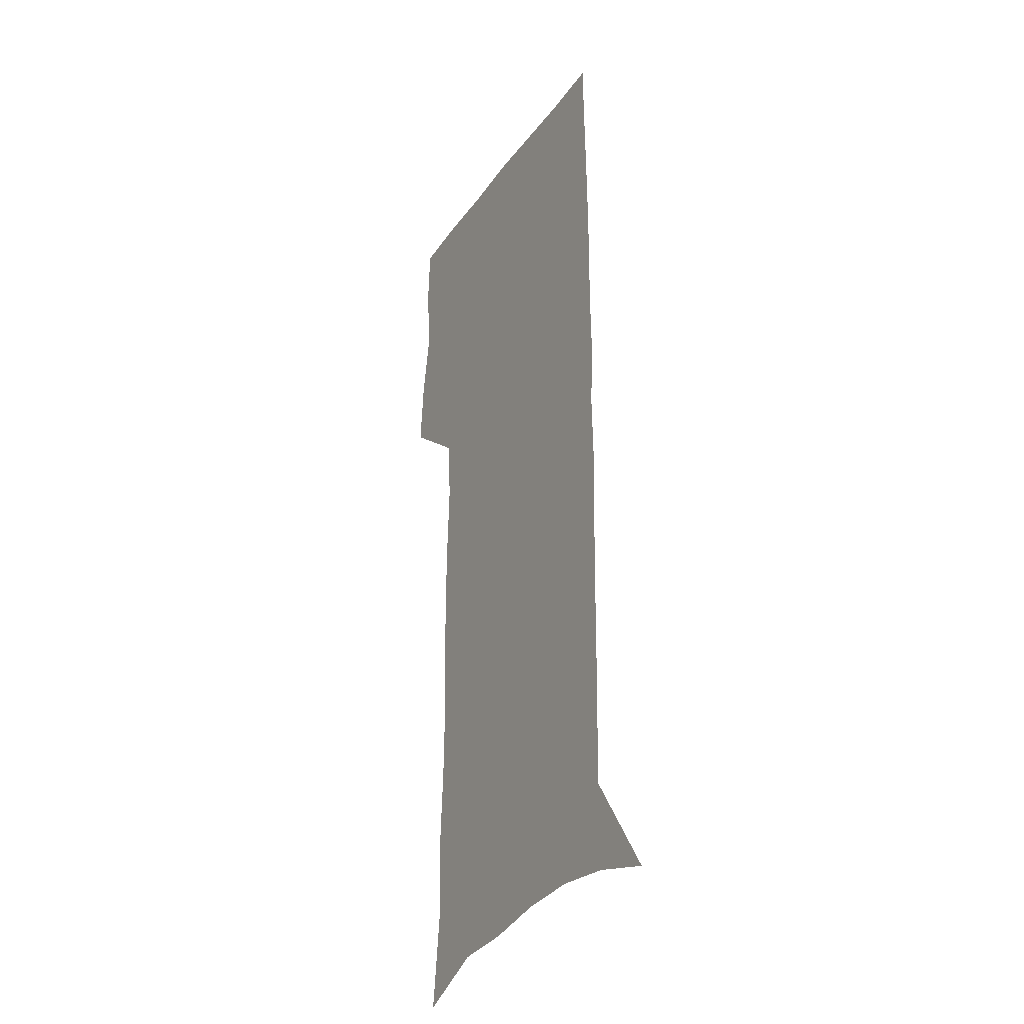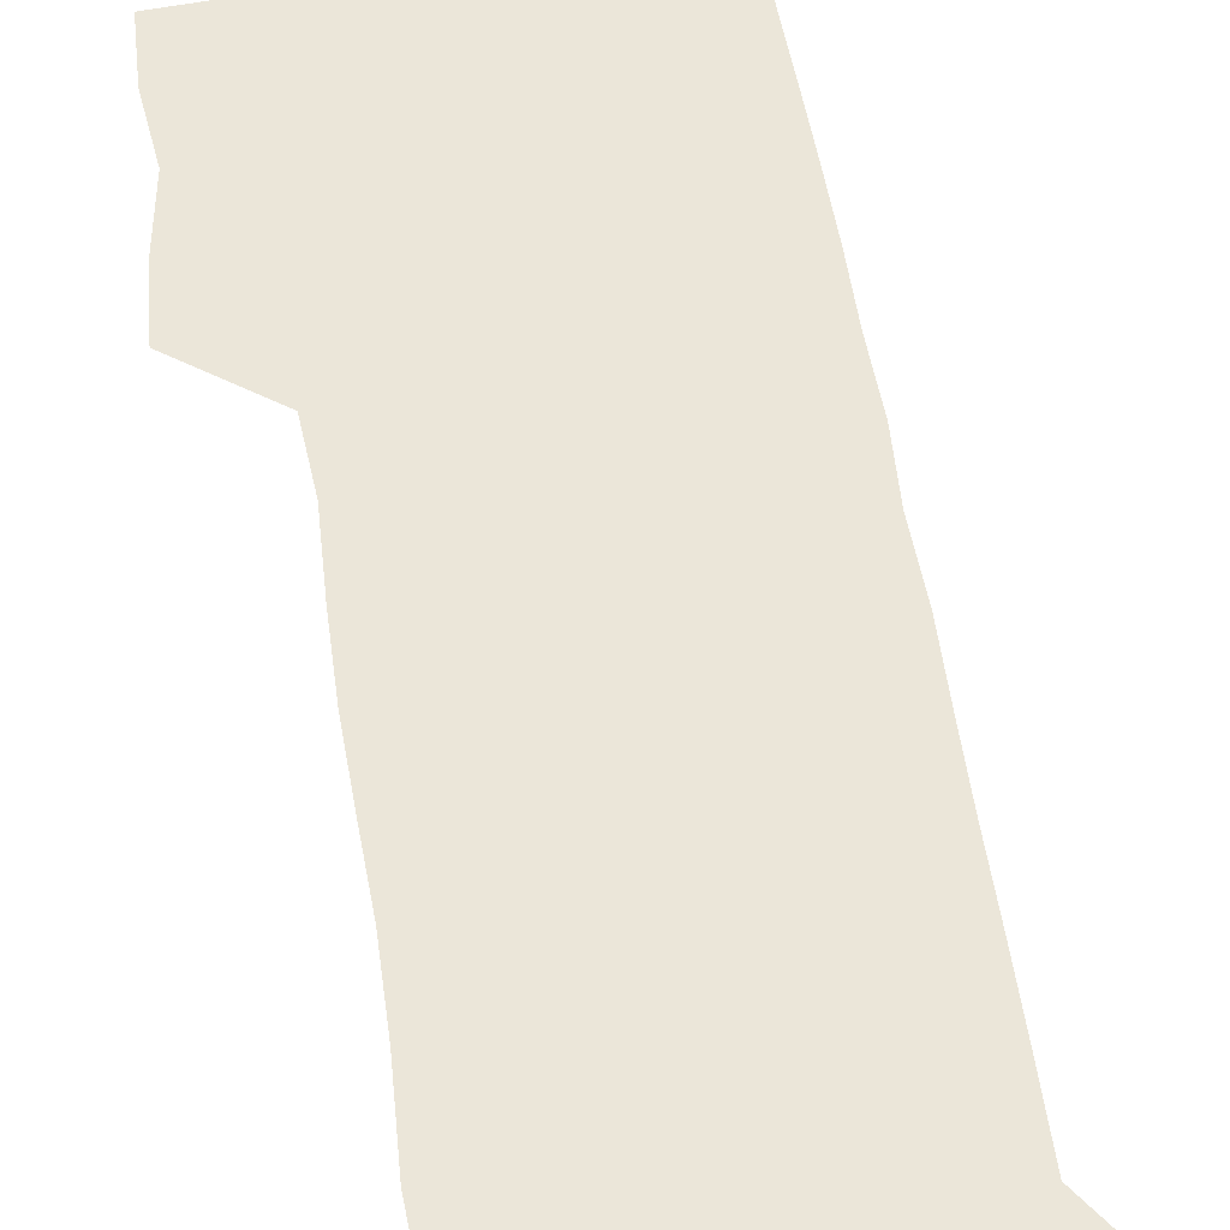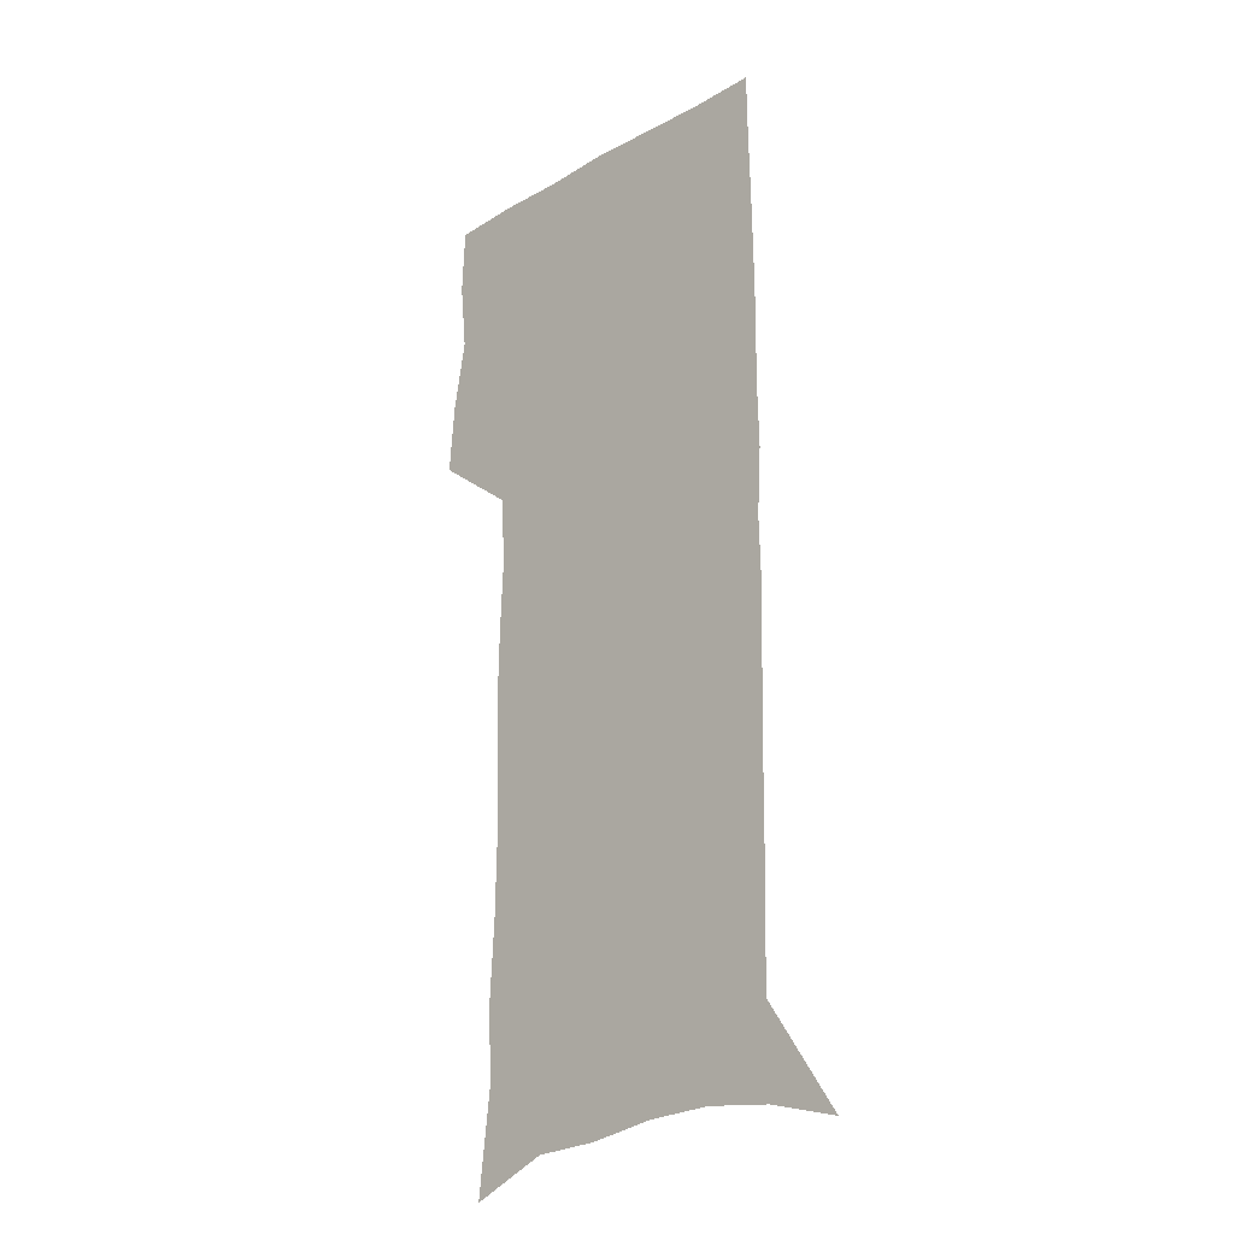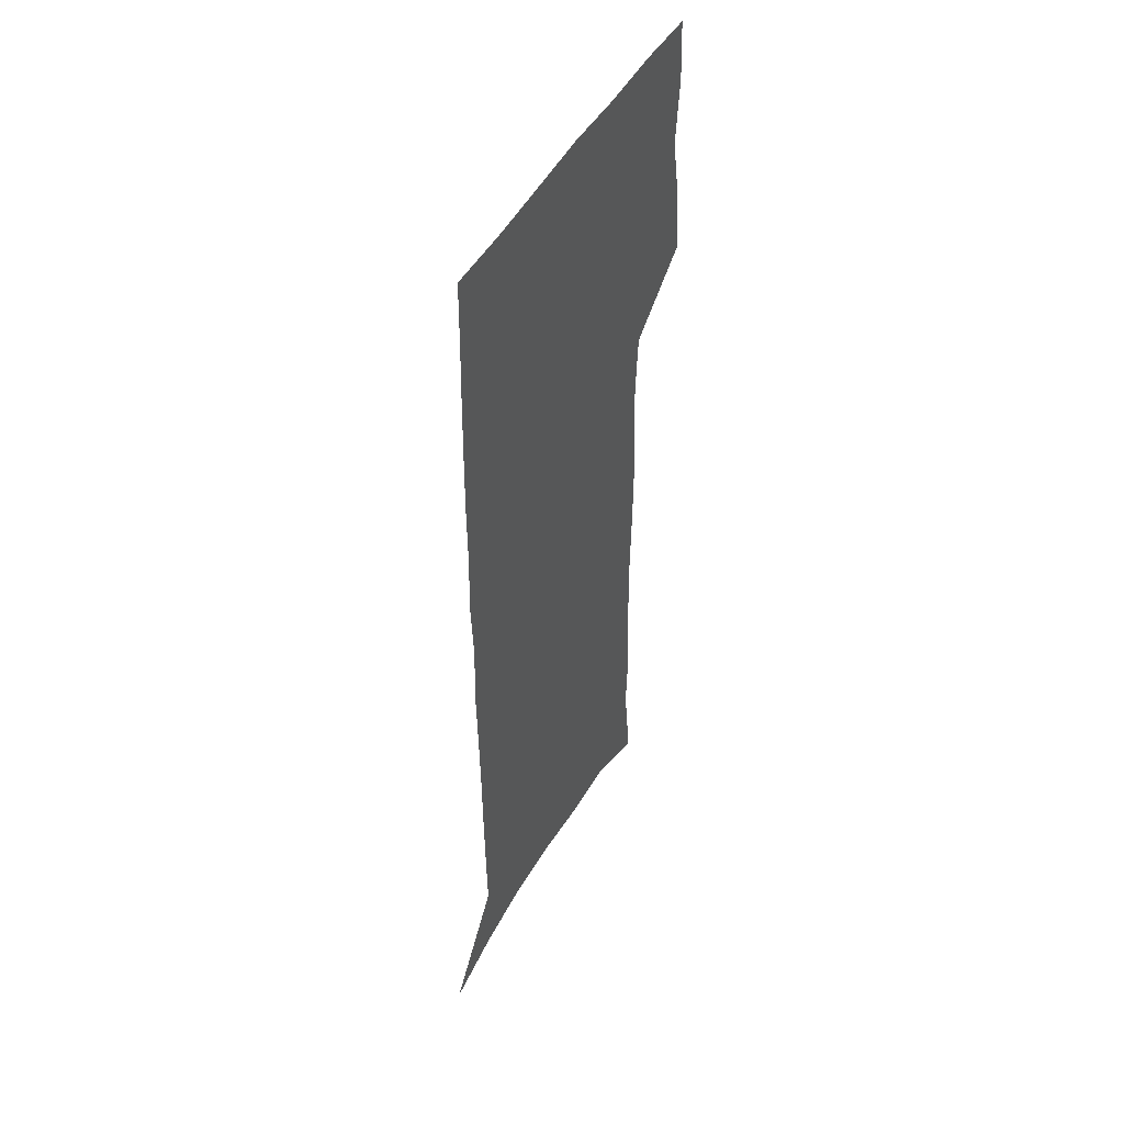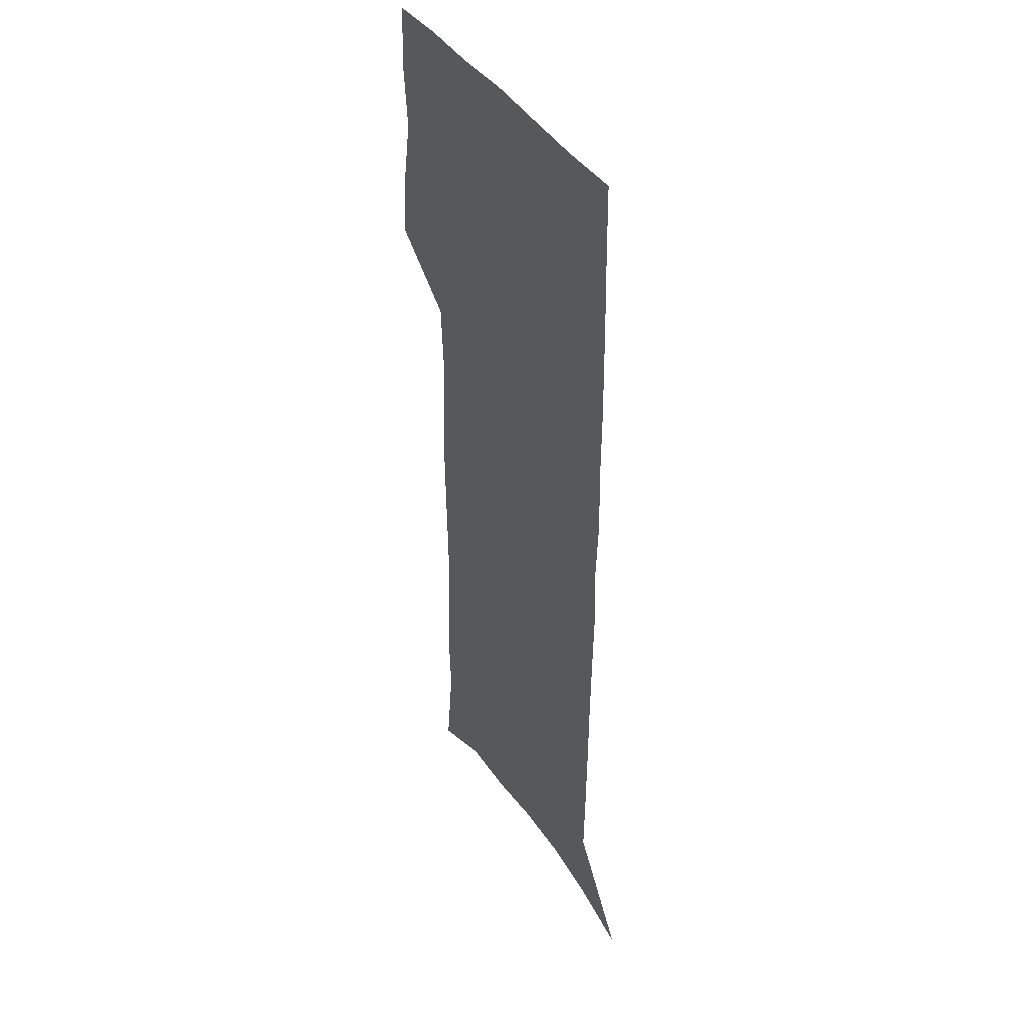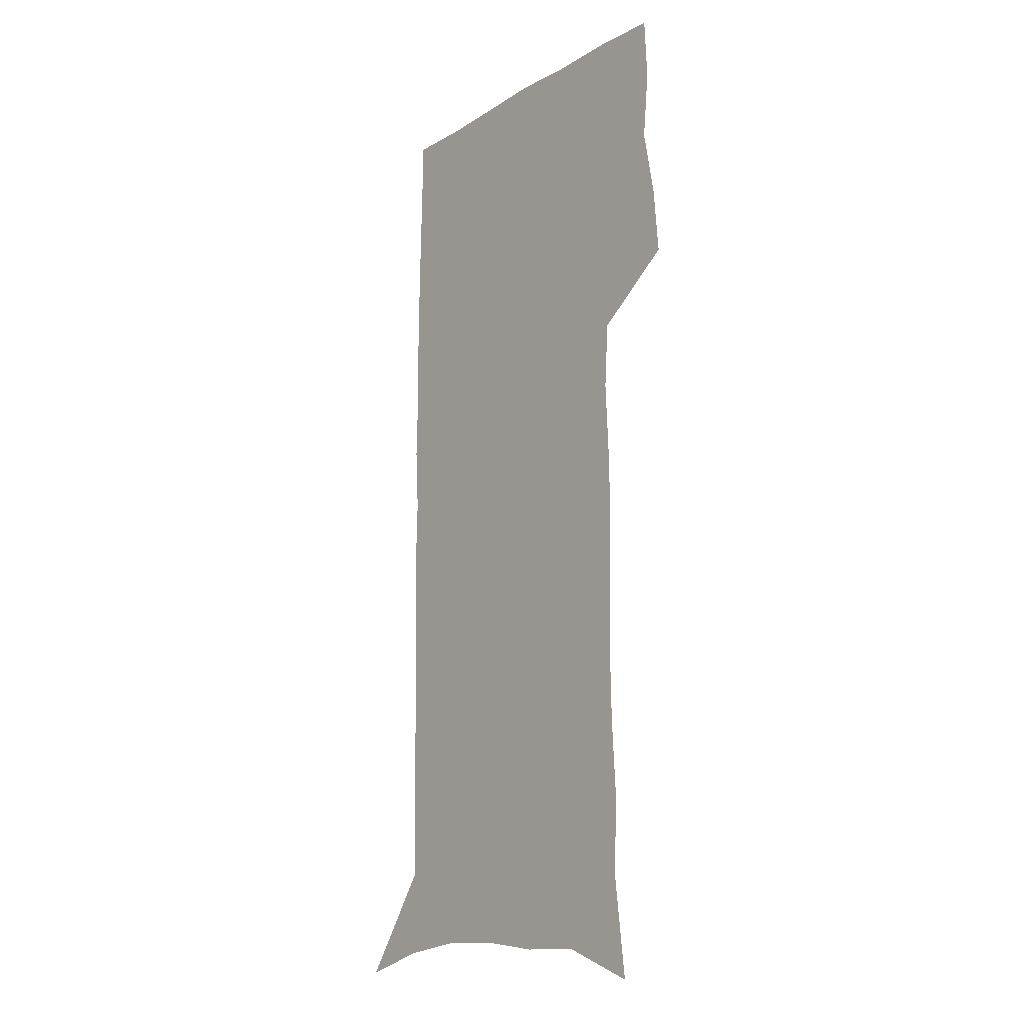
<metadata>
{"format":"obj","ext":"obj","renderer":"f3d","projection":"perspective","resolution":1024,"background":"white","views":[{"elev":-30.3,"azim":61.5,"up":"+Y"},{"elev":55.2,"azim":-9.0,"up":"+Z"},{"elev":-22.5,"azim":44.8,"up":"+Y"},{"elev":48.7,"azim":118.3,"up":"+Y"},{"elev":40.4,"azim":60.5,"up":"+Y"},{"elev":-15.9,"azim":-129.5,"up":"+Y"}]}
</metadata>
<code>
v 476.2 446.8 0
v 478.7 476.7 0
v 484.2 507.3 0
v 481.2 537.1 0
v 482.6 565.5 0
v 506.4 122.6 0
v 511.8 167.5 0
v 510.3 199.4 0
v 512.3 234.5 0
v 513 267.1 0
v 512 297.7 0
v 511.3 328.3 0
v 512 359.6 0
v 513.5 391.3 0
v 511.6 420.3 0
v 515.1 450.6 0
v 513.1 478.8 0
v 515.7 507.6 0
v 515.5 535.8 0
v 511.9 566.9 0
v 540.4 136.8 0
v 543 177 0
v 545.2 213.3 0
v 545.3 244.9 0
v 544.6 275 0
v 544.5 305.6 0
v 544.3 335.6 0
v 543.9 365.2 0
v 544 394.7 0
v 545.2 424.3 0
v 546 452.6 0
v 545.6 480.1 0
v 545.6 507.6 0
v 546 534.4 0
v 542.1 566.4 0
v 569.3 138 0
v 571.7 181.8 0
v 574 220.6 0
v 573.5 249.2 0
v 573.4 279.5 0
v 573.3 309.4 0
v 573.2 339.1 0
v 573.4 368.6 0
v 573.7 397.5 0
v 573.9 425.7 0
v 574.4 453.8 0
v 573.7 480.8 0
v 573.8 508 0
v 573.3 535.2 0
v 570.8 567.6 0
v 598.6 142.4 0
v 599.8 186.8 0
v 600.4 218.8 0
v 600.5 248.8 0
v 600.6 281 0
v 600.7 310 0
v 600.9 341.7 0
v 600.9 369.9 0
v 601.2 397.8 0
v 601.4 425.8 0
v 601.3 454 0
v 601.2 481.2 0
v 601.1 508.3 0
v 600.8 535 0
v 599.8 566.4 0
v 627.5 143.5 0
v 627.5 182.3 0
v 627.4 217.2 0
v 627.7 248.3 0
v 627.8 279.2 0
v 628.3 308.8 0
v 628.1 339.7 0
v 628.2 369 0
v 628.8 397 0
v 629.2 425.3 0
v 628.9 453.7 0
v 628.8 481.3 0
v 628.8 508.9 0
v 628.3 536.5 0
v 628.6 565.4 0
v 656.4 140.2 0
v 655.9 177.8 0
v 656.6 210.4 0
v 657.1 242.1 0
v 657.3 273.5 0
v 657.9 303.7 0
v 658.8 333.9 0
v 657.9 365.1 0
v 659.5 393.7 0
v 658.7 423.5 0
v 659.1 452.3 0
v 658.8 481 0
v 658.2 509.4 0
v 657.5 537.7 0
v 657.1 565.8 0
v 687 132.1 0
v 691 571 0
v 691 601 0
f 15 16 1
f 1 16 2
f 16 17 2
f 2 17 3
f 17 18 3
f 3 18 4
f 18 19 4
f 4 19 5
f 19 20 5
f 6 21 7
f 21 22 7
f 7 22 8
f 22 23 8
f 8 23 9
f 23 24 9
f 9 24 10
f 24 25 10
f 10 25 11
f 25 26 11
f 11 26 12
f 26 27 12
f 12 27 13
f 27 28 13
f 13 28 14
f 28 29 14
f 14 29 15
f 29 30 15
f 15 30 16
f 30 31 16
f 16 31 17
f 31 32 17
f 17 32 18
f 32 33 18
f 18 33 19
f 33 34 19
f 19 34 20
f 34 35 20
f 21 36 22
f 36 37 22
f 22 37 23
f 37 38 23
f 23 38 24
f 38 39 24
f 24 39 25
f 39 40 25
f 25 40 26
f 40 41 26
f 26 41 27
f 41 42 27
f 27 42 28
f 42 43 28
f 28 43 29
f 43 44 29
f 29 44 30
f 44 45 30
f 30 45 31
f 45 46 31
f 31 46 32
f 46 47 32
f 32 47 33
f 47 48 33
f 33 48 34
f 48 49 34
f 34 49 35
f 49 50 35
f 36 51 37
f 51 52 37
f 37 52 38
f 52 53 38
f 38 53 39
f 53 54 39
f 39 54 40
f 54 55 40
f 40 55 41
f 55 56 41
f 41 56 42
f 56 57 42
f 42 57 43
f 57 58 43
f 43 58 44
f 58 59 44
f 44 59 45
f 59 60 45
f 45 60 46
f 60 61 46
f 46 61 47
f 61 62 47
f 47 62 48
f 62 63 48
f 48 63 49
f 63 64 49
f 49 64 50
f 64 65 50
f 51 66 52
f 66 67 52
f 52 67 53
f 67 68 53
f 53 68 54
f 68 69 54
f 54 69 55
f 69 70 55
f 55 70 56
f 70 71 56
f 56 71 57
f 71 72 57
f 57 72 58
f 72 73 58
f 58 73 59
f 73 74 59
f 59 74 60
f 74 75 60
f 60 75 61
f 75 76 61
f 61 76 62
f 76 77 62
f 62 77 63
f 77 78 63
f 63 78 64
f 78 79 64
f 64 79 65
f 79 80 65
f 66 81 67
f 81 82 67
f 67 82 68
f 82 83 68
f 68 83 69
f 83 84 69
f 69 84 70
f 84 85 70
f 70 85 71
f 85 86 71
f 71 86 72
f 86 87 72
f 72 87 73
f 87 88 73
f 73 88 74
f 88 89 74
f 74 89 75
f 89 90 75
f 75 90 76
f 90 91 76
f 76 91 77
f 91 92 77
f 77 92 78
f 92 93 78
f 78 93 79
f 93 94 79
f 79 94 80
f 94 95 80
f 81 96 82

</code>
